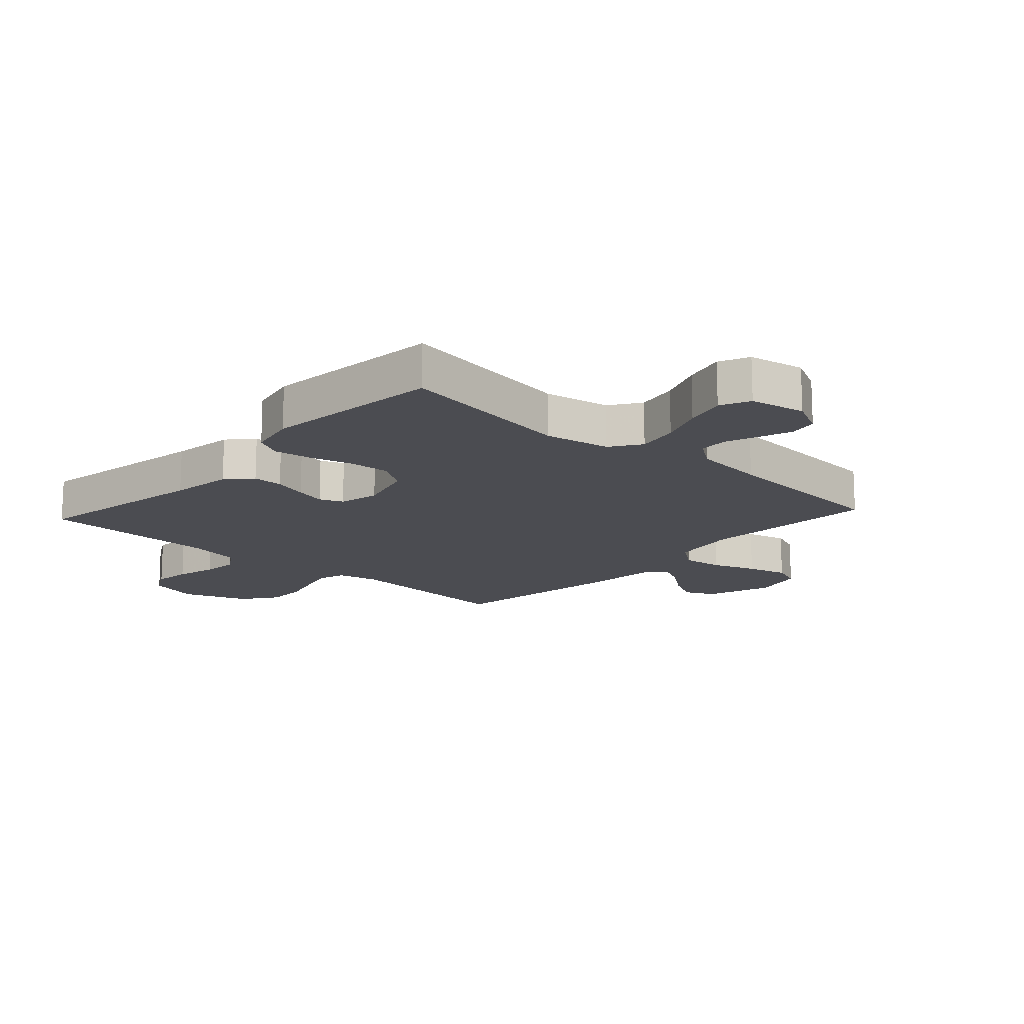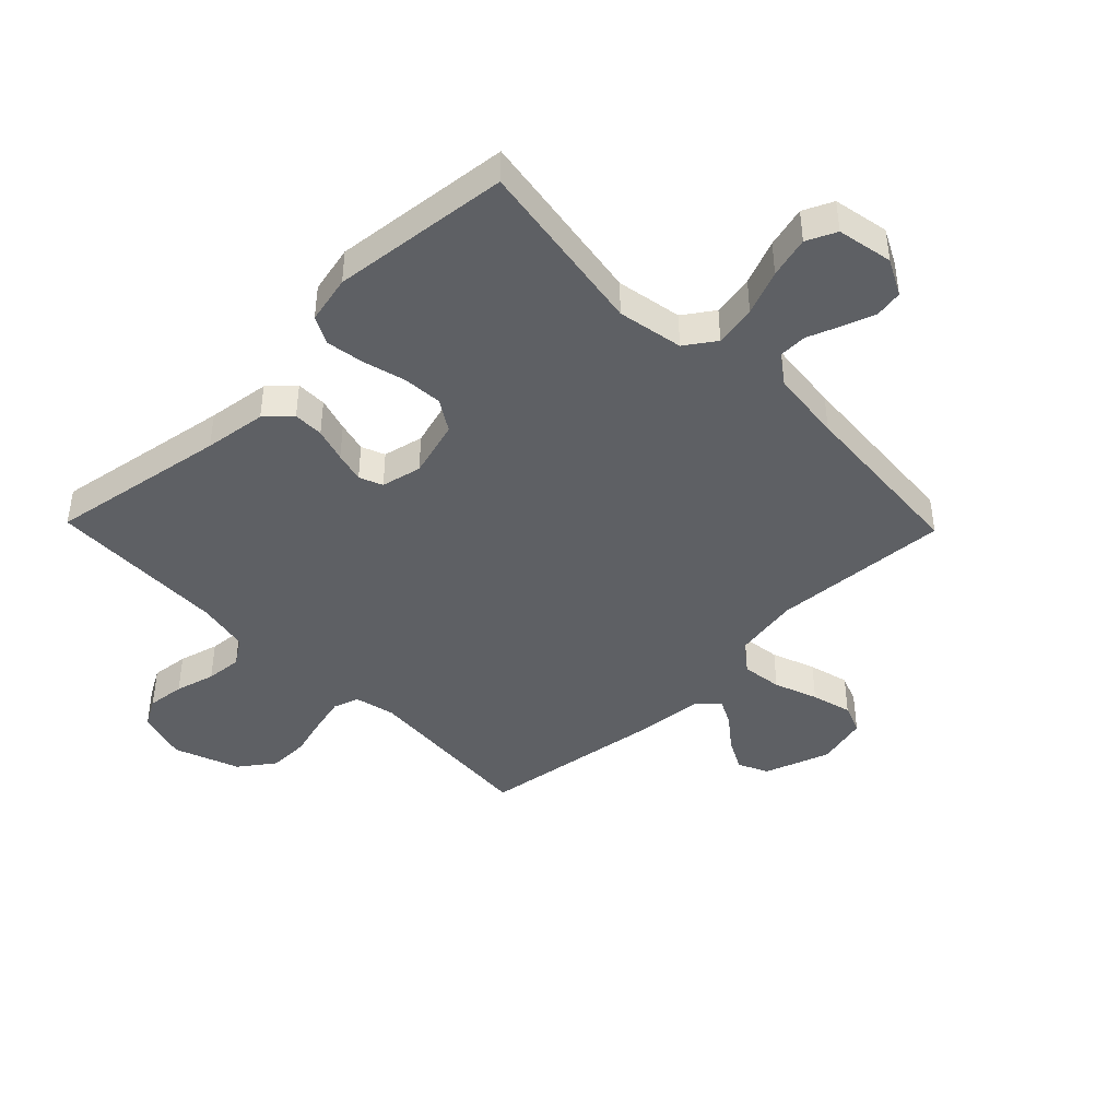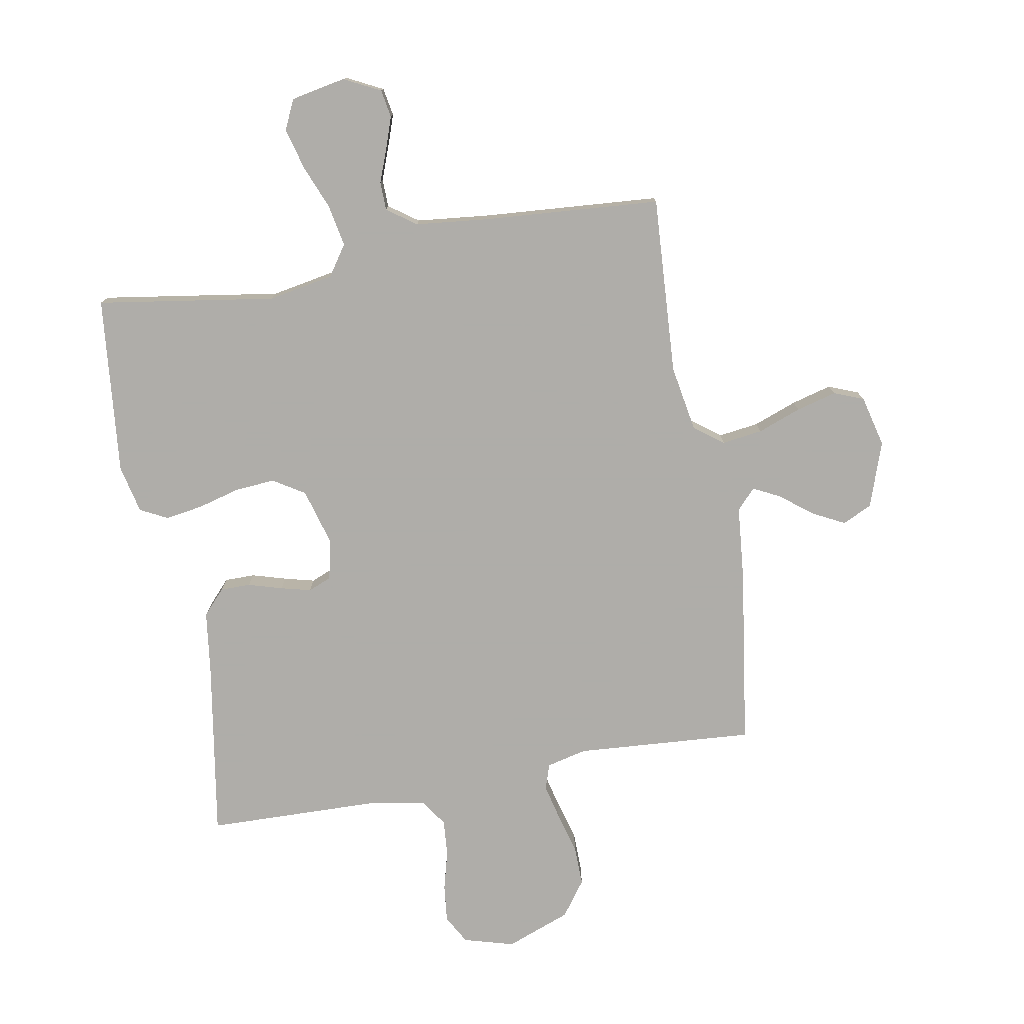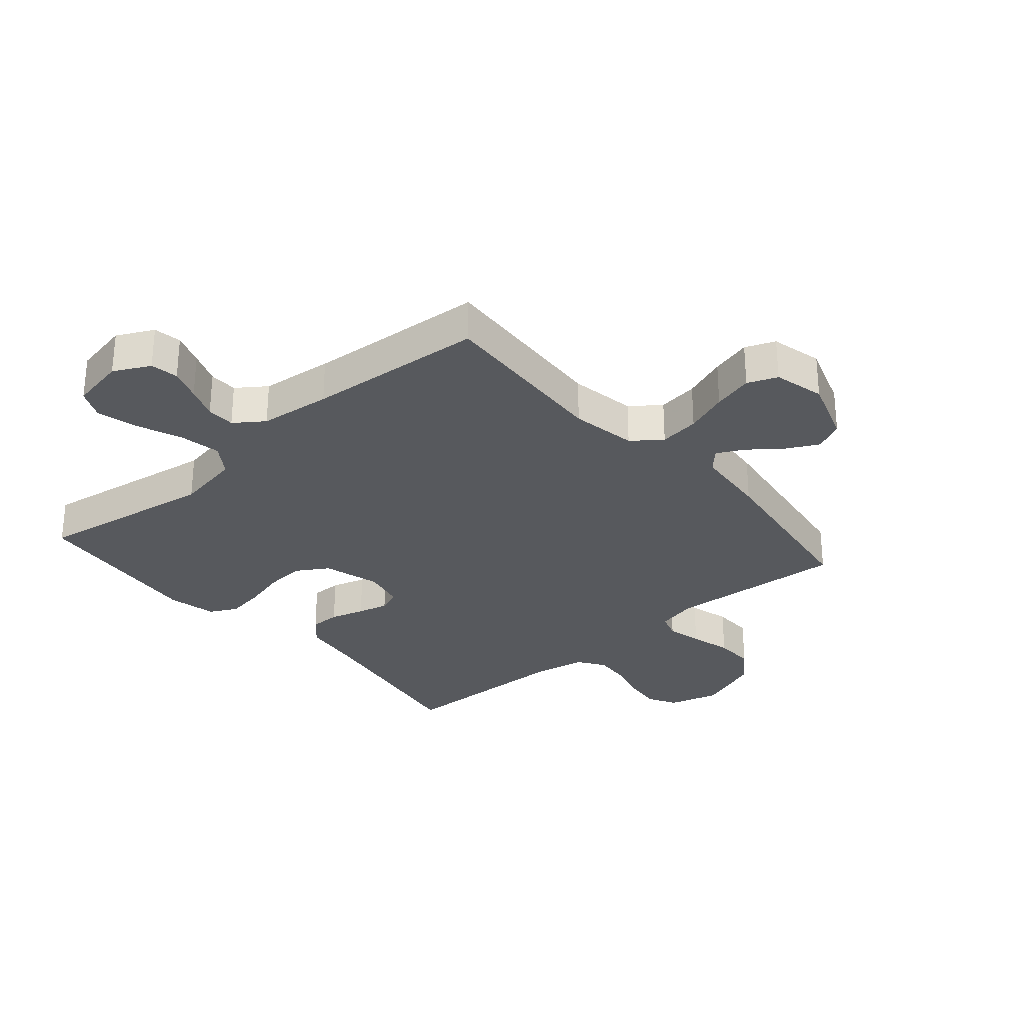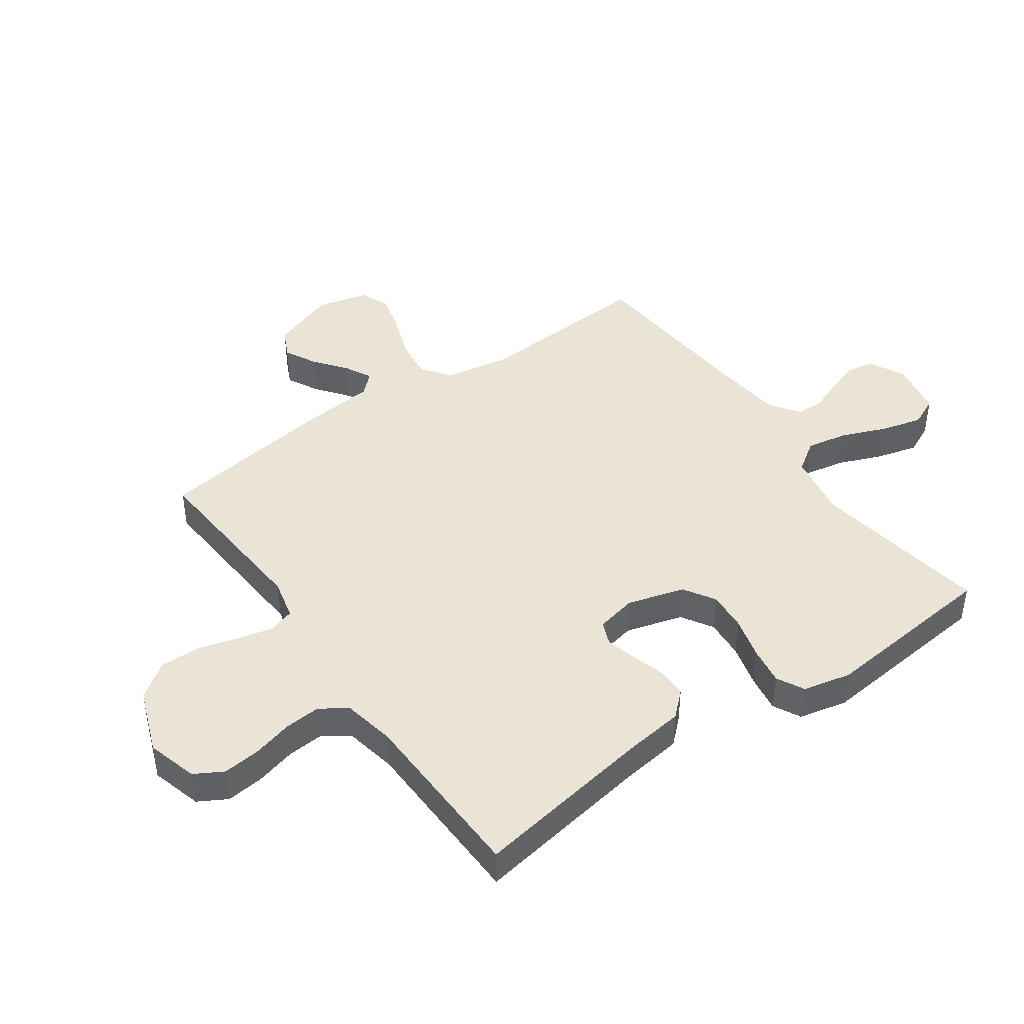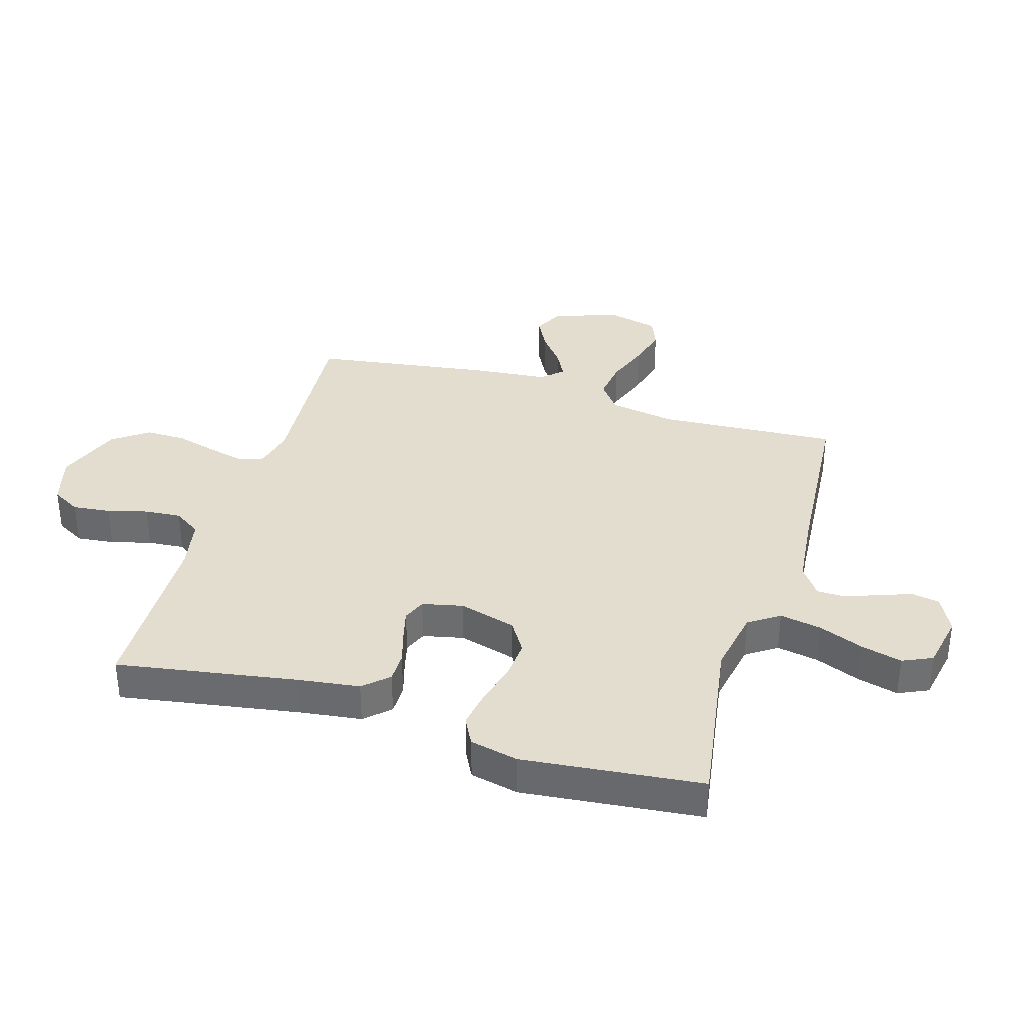
<metadata>
{"format":"obj","ext":"obj","renderer":"f3d","projection":"perspective","resolution":1024,"background":"white","views":[{"elev":-15.4,"azim":137.6,"up":"+Y"},{"elev":-43.1,"azim":134.2,"up":"+Y"},{"elev":-77.2,"azim":-169.7,"up":"+Y"},{"elev":-29.6,"azim":-139.2,"up":"+Y"},{"elev":43.6,"azim":54.9,"up":"+Y"},{"elev":35.6,"azim":106.8,"up":"+Y"}]}
</metadata>
<code>
v -0.5 0.07 0.5
v -0.2 0.07 0.478
v -0.132 0.07 0.494
v -0.118 0.07 0.537
v -0.132 0.07 0.596
v -0.151 0.07 0.665
v -0.152 0.07 0.733
v -0.109 0.07 0.792
v 0 0.07 0.833
v 0.085 0.07 0.809
v 0.112 0.07 0.761
v 0.105 0.07 0.698
v 0.087 0.07 0.631
v 0.082 0.07 0.57
v 0.112 0.07 0.525
v 0.2 0.07 0.508
v 0.5 0.07 0.5
v 0.45 0.07 0.2
v 0.436 0.07 0.095
v 0.398 0.07 0.054
v 0.347 0.07 0.054
v 0.29 0.07 0.071
v 0.239 0.07 0.084
v 0.2 0.07 0.068
v 0.185 0.07 0
v 0.212 0.07 -0.096
v 0.265 0.07 -0.129
v 0.332 0.07 -0.124
v 0.403 0.07 -0.105
v 0.467 0.07 -0.095
v 0.513 0.07 -0.119
v 0.531 0.07 -0.2
v 0.5 0.07 -0.5
v 0.2 0.07 -0.453
v 0.09 0.07 -0.473
v 0.055 0.07 -0.524
v 0.068 0.07 -0.594
v 0.098 0.07 -0.669
v 0.116 0.07 -0.738
v 0.093 0.07 -0.788
v 0 0.07 -0.806
v -0.061 0.07 -0.775
v -0.069 0.07 -0.728
v -0.05 0.07 -0.674
v -0.029 0.07 -0.619
v -0.03 0.07 -0.571
v -0.079 0.07 -0.536
v -0.2 0.07 -0.523
v -0.5 0.07 -0.5
v -0.481 0.07 -0.2
v -0.5 0.07 -0.089
v -0.549 0.07 -0.052
v -0.617 0.07 -0.061
v -0.69 0.07 -0.088
v -0.758 0.07 -0.106
v -0.808 0.07 -0.086
v -0.829 0.07 0
v -0.791 0.07 0.11
v -0.741 0.07 0.134
v -0.687 0.07 0.106
v -0.633 0.07 0.064
v -0.588 0.07 0.041
v -0.556 0.07 0.075
v -0.544 0.07 0.2
v -0.5 0 0.5
v -0.2 0 0.478
v -0.132 0 0.494
v -0.118 0 0.537
v -0.132 0 0.596
v -0.151 0 0.665
v -0.152 0 0.733
v -0.109 0 0.792
v 0 0 0.833
v 0.085 0 0.809
v 0.112 0 0.761
v 0.105 0 0.698
v 0.087 0 0.631
v 0.082 0 0.57
v 0.112 0 0.525
v 0.2 0 0.508
v 0.5 0 0.5
v 0.45 0 0.2
v 0.436 0 0.095
v 0.398 0 0.054
v 0.347 0 0.054
v 0.29 0 0.071
v 0.239 0 0.084
v 0.2 0 0.068
v 0.185 0 0
v 0.212 0 -0.096
v 0.265 0 -0.129
v 0.332 0 -0.124
v 0.403 0 -0.105
v 0.467 0 -0.095
v 0.513 0 -0.119
v 0.531 0 -0.2
v 0.5 0 -0.5
v 0.2 0 -0.453
v 0.09 0 -0.473
v 0.055 0 -0.524
v 0.068 0 -0.594
v 0.098 0 -0.669
v 0.116 0 -0.738
v 0.093 0 -0.788
v 0 0 -0.806
v -0.061 0 -0.775
v -0.069 0 -0.728
v -0.05 0 -0.674
v -0.029 0 -0.619
v -0.03 0 -0.571
v -0.079 0 -0.536
v -0.2 0 -0.523
v -0.5 0 -0.5
v -0.481 0 -0.2
v -0.5 0 -0.089
v -0.549 0 -0.052
v -0.617 0 -0.061
v -0.69 0 -0.088
v -0.758 0 -0.106
v -0.808 0 -0.086
v -0.829 0 0
v -0.791 0 0.11
v -0.741 0 0.134
v -0.687 0 0.106
v -0.633 0 0.064
v -0.588 0 0.041
v -0.556 0 0.075
v -0.544 0 0.2
f 63 64 1 2
f 58 59 60 61
f 58 61 62
f 57 58 62
f 56 57 62
f 53 54 55 56
f 52 53 56 62
f 51 52 62 63
f 48 49 50
f 47 48 50 51
f 46 47 51 63
f 42 43 44 45
f 40 41 42 45
f 40 45 46
f 37 38 39 40
f 36 37 40 46
f 35 36 46 63
f 31 32 33 34
f 28 29 30 31
f 27 28 31 34
f 26 27 34 35
f 19 20 21 22
f 18 19 22 23
f 16 17 18 23
f 15 16 23 24
f 10 11 12 13
f 10 13 14
f 9 10 14
f 8 9 14
f 5 6 7 8
f 4 5 8 14
f 3 4 14 15
f 25 26 35 63
f 15 24 25 63
f 2 3 15 63
f 66 65 128 127
f 125 124 123 122
f 126 125 122
f 126 122 121
f 126 121 120
f 120 119 118 117
f 126 120 117 116
f 127 126 116 115
f 114 113 112
f 115 114 112 111
f 127 115 111 110
f 109 108 107 106
f 109 106 105 104
f 110 109 104
f 104 103 102 101
f 110 104 101 100
f 127 110 100 99
f 98 97 96 95
f 95 94 93 92
f 98 95 92 91
f 99 98 91 90
f 86 85 84 83
f 87 86 83 82
f 87 82 81 80
f 88 87 80 79
f 77 76 75 74
f 78 77 74
f 78 74 73
f 78 73 72
f 72 71 70 69
f 78 72 69 68
f 79 78 68 67
f 127 99 90 89
f 127 89 88 79
f 127 79 67 66
f 1 65 66 2
f 2 66 67 3
f 3 67 68 4
f 4 68 69 5
f 5 69 70 6
f 6 70 71 7
f 7 71 72 8
f 8 72 73 9
f 9 73 74 10
f 10 74 75 11
f 11 75 76 12
f 12 76 77 13
f 13 77 78 14
f 14 78 79 15
f 15 79 80 16
f 16 80 81 17
f 17 81 82 18
f 18 82 83 19
f 19 83 84 20
f 20 84 85 21
f 21 85 86 22
f 22 86 87 23
f 23 87 88 24
f 24 88 89 25
f 25 89 90 26
f 26 90 91 27
f 27 91 92 28
f 28 92 93 29
f 29 93 94 30
f 30 94 95 31
f 31 95 96 32
f 32 96 97 33
f 33 97 98 34
f 34 98 99 35
f 35 99 100 36
f 36 100 101 37
f 37 101 102 38
f 38 102 103 39
f 39 103 104 40
f 40 104 105 41
f 41 105 106 42
f 42 106 107 43
f 43 107 108 44
f 44 108 109 45
f 45 109 110 46
f 46 110 111 47
f 47 111 112 48
f 48 112 113 49
f 49 113 114 50
f 50 114 115 51
f 51 115 116 52
f 52 116 117 53
f 53 117 118 54
f 54 118 119 55
f 55 119 120 56
f 56 120 121 57
f 57 121 122 58
f 58 122 123 59
f 59 123 124 60
f 60 124 125 61
f 61 125 126 62
f 62 126 127 63
f 63 127 128 64
f 64 128 65 1

</code>
